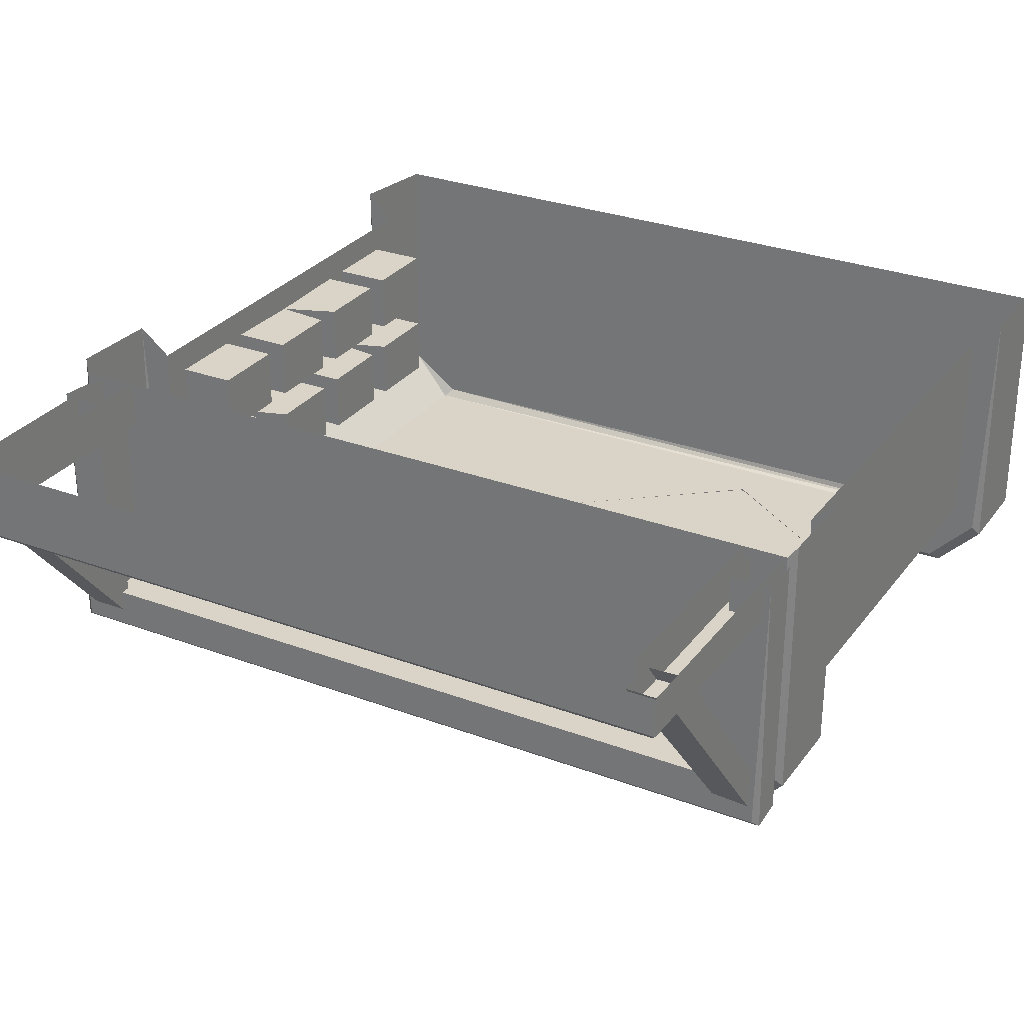
<metadata>
{"format":"obj","ext":"obj","renderer":"f3d","projection":"perspective","resolution":1024,"background":"white","views":[{"elev":28.8,"azim":29.2,"up":"+Z"}]}
</metadata>
<code>
g SM_ACUnit_LOD1
v 1.459 1.162 -0.551
v 0.03336 1.153 -0.5564
v 1.467 1.148 -0.5565
v 1.556 -0.1544 0.05616
v 1.556 -0.1544 -0.4672
v 1.543 -0.1675 -0.4483
v 1.556 -0.1544 0.05616
v 1.543 -0.1675 -0.4483
v 1.541 -0.1677 0.037
v 1.54 0.04776 -0.4502
v 1.555 0.04188 0.05581
v 1.5 0.04725 0
v -0.04028 0.9522 -0.4506
v -0.0555 0.9581 0.05581
v 0 0.9527 0
v 0.03333 -0.1526 -0.5564
v 1.459 -0.1622 -0.551
v 1.467 -0.1477 -0.5565
v 0.04977 -0.1677 -0.5412
v 1.444 -0.1677 -0.5364
v 1.459 -0.1622 -0.551
v 1.459 -0.1622 -0.551
v 0.03333 -0.1526 -0.5564
v 0.04977 -0.1677 -0.5412
v 1.459 1.162 -0.551
v 0.04976 1.168 -0.5412
v 0.03336 1.153 -0.5564
v 1.557 1.151 0.06037
v 1.556 0.9692 -0.4683
v 1.557 0.9607 0.05566
v 1.556 0.9692 -0.4683
v 1.557 1.151 0.06037
v 1.556 1.153 -0.4669
v 1.467 0.9678 -0.5564
v 0.03314 0.9728 -0.5565
v 0.04174 0.9583 -0.551
v 1.555 0.04188 0.05581
v 1.54 0.04776 -0.4502
v 1.557 0.03216 -0.4657
v 1.467 0.9678 -0.5564
v 0.04174 0.9583 -0.551
v 1.45 0.9529 -0.5414
v 1.443 0.04725 -0.5364
v 0.05029 0.04722 -0.5415
v 1.459 0.04165 -0.551
v 1.459 0.04165 -0.551
v 0.05029 0.04722 -0.5415
v 0.03337 0.03213 -0.5564
v 1.459 0.04165 -0.551
v 0.03337 0.03213 -0.5564
v 1.467 0.02722 -0.5565
v 1.557 0.9607 0.05566
v 1.556 0.9692 -0.4683
v 1.543 0.9531 -0.4475
v 1.444 1.168 -0.5364
v 0.04976 1.168 -0.5412
v 1.459 1.162 -0.551
v 1.45 0.9529 -0.5414
v 0.04174 0.9583 -0.551
v 0.05655 0.9527 -0.5364
v -0.05664 -0.1626 -0.465
v -0.05659 -0.1513 0.06037
v -0.04137 -0.1677 0.03652
v 0.03333 -0.1526 -0.5564
v -0.05664 -0.1626 -0.465
v 0.04977 -0.1677 -0.5412
v 0.04976 1.168 -0.5412
v -0.05495 1.166 -0.4652
v 0.03336 1.153 -0.5564
v 1.543 -0.1675 -0.4483
v 1.459 -0.1622 -0.551
v 1.444 -0.1677 -0.5364
v 1.556 -0.1544 -0.4672
v 1.459 -0.1622 -0.551
v 1.543 -0.1675 -0.4483
v 1.459 -0.1622 -0.551
v 1.556 -0.1544 -0.4672
v 1.467 -0.1477 -0.5565
v 1.459 1.162 -0.551
v 1.542 1.168 -0.4489
v 1.444 1.168 -0.5364
v 1.459 1.162 -0.551
v 1.556 1.153 -0.4669
v 1.542 1.168 -0.4489
v 1.467 1.148 -0.5565
v 1.556 1.153 -0.4669
v 1.459 1.162 -0.551
v 1.459 0.04165 -0.551
v 1.54 0.04776 -0.4502
v 1.443 0.04725 -0.5364
v 1.54 0.04776 -0.4502
v 1.459 0.04165 -0.551
v 1.557 0.03216 -0.4657
v 1.557 0.03216 -0.4657
v 1.459 0.04165 -0.551
v 1.467 0.02722 -0.5565
v 0.03314 0.9728 -0.5565
v -0.05654 0.9679 -0.4656
v 0.04174 0.9583 -0.551
v -0.04028 0.9522 -0.4506
v 0.04174 0.9583 -0.551
v -0.05654 0.9679 -0.4656
v -0.04028 0.9522 -0.4506
v 0.05655 0.9527 -0.5364
v 0.04174 0.9583 -0.551
v -0.0568 0.03929 0.05566
v -0.05643 0.03074 -0.4682
v -0.04334 0.04695 -0.4477
v -0.0555 0.9581 0.05581
v -0.04028 0.9522 -0.4506
v -0.05654 0.9679 -0.4656
v -0.05643 0.03074 -0.4682
v -0.05659 -0.1513 0.06037
v -0.05664 -0.1626 -0.465
v -0.05659 -0.1513 0.06037
v -0.05643 0.03074 -0.4682
v -0.0568 0.03929 0.05566
v 1.551 -0.2604 0.02606
v 1.552 -0.2511 -0.5
v 1.541 -0.2622 -0.4889
v -0.02806 -0.2509 -0.4995
v -0.02456 -0.2613 0.03283
v -0.01496 -0.2622 -0.4889
v 0.07613 -0.2423 -0.3988
v 0.07613 -0.562 0
v 0.005969 -0.5629 0.002594
v 0.005969 -0.5629 0.002594
v 0.003638 -0.2424 -0.3981
v 0.07613 -0.2423 -0.3988
v 1.457 -0.6453 0.002037
v 1.458 -0.2423 -0.4743
v 1.456 -0.2425 -0.4064
v 1.457 -0.6453 0.002037
v 1.456 -0.2425 -0.4064
v 1.457 -0.5642 -0.001262
v 1.541 -0.7034 -0.0328
v 1.537 -0.1786 -0.04509
v 1.528 -0.6927 -0.04411
v 0.001625 -0.1786 -0.04133
v 0.00232 -0.7038 -0.03302
v 0.01465 -0.6927 -0.04419
v 1.444 -0.1677 -0.5364
v 1.541 -0.1677 0.037
v 1.543 -0.1675 -0.4483
v -0.03163 -0.1792 -0.4955
v -0.02475 -0.1811 0.02508
v -0.02456 -0.2613 0.03283
v -0.03163 -0.1792 -0.4955
v -0.02456 -0.2613 0.03283
v -0.02806 -0.2509 -0.4995
v 1.116 0.7965 -0.5779
v 1.015 0.8545 -0.606
v 0.8574 0.8255 -0.5955
v 0.6415 0.4146 -0.6073
v 0.6412 0.5831 -0.5771
v 0.7181 0.7381 -0.584
v 0.7418 0.2622 -0.5896
v 0.9399 0.1761 -0.6042
v 1.009 0.1928 -0.5777
v 0.9399 0.1761 -0.6042
v 1.161 0.26 -0.5874
v 1.009 0.1928 -0.5777
v 0.7418 0.2622 -0.5896
v 0.8189 0.1949 -0.6
v 1.467 1.148 -0.5565
v 0.03314 0.9728 -0.5565
v 1.467 0.9678 -0.5564
v 0.03336 1.153 -0.5564
v 1.542 1.168 -0.4489
v 1.557 1.151 0.06037
v 1.541 1.168 0.03652
v 1.556 1.153 -0.4669
v 0.03337 0.03213 -0.5564
v 1.467 -0.1477 -0.5565
v 1.467 0.02722 -0.5565
v 0.03333 -0.1526 -0.5564
v 1.557 0.03216 -0.4657
v 1.556 -0.1544 0.05616
v 1.555 0.04188 0.05581
v 1.556 -0.1544 -0.4672
v 0.05029 0.04722 -0.5415
v -0.04334 0.04695 -0.4477
v 0.03337 0.03213 -0.5564
v -0.05643 0.03074 -0.4682
v 1.556 0.9692 -0.4683
v 1.45 0.9529 -0.5414
v 1.543 0.9531 -0.4475
v 1.467 0.9678 -0.5564
v 0.03337 0.03213 -0.5564
v -0.05664 -0.1626 -0.465
v 0.03333 -0.1526 -0.5564
v -0.05643 0.03074 -0.4682
v 1.467 0.02722 -0.5565
v 1.556 -0.1544 -0.4672
v 1.557 0.03216 -0.4657
v 1.467 -0.1477 -0.5565
v -0.05495 1.166 -0.4652
v 0.03314 0.9728 -0.5565
v 0.03336 1.153 -0.5564
v -0.05654 0.9679 -0.4656
v 1.556 1.153 -0.4669
v 1.467 0.9678 -0.5564
v 1.556 0.9692 -0.4683
v 1.467 1.148 -0.5565
v -0.05033 1.168 0.04022
v -0.05654 0.9679 -0.4656
v -0.05495 1.166 -0.4652
v -0.0555 0.9581 0.05581
v 1.472 -0.2622 -0.4126
v 0.05405 -0.1735 -0.4126
v 1.472 -0.1735 -0.4126
v 0.05405 -0.2622 -0.4126
v 0.05405 -0.2622 -0.4126
v 0.05405 -0.1735 0.02605
v 0.05405 -0.1735 -0.4126
v 0.05405 -0.2622 0.02605
v 1.472 -0.2622 0.02605
v 1.472 -0.1735 -0.4126
v 1.472 -0.1735 0.02605
v 1.472 -0.2622 -0.4126
v 1.552 -0.2511 -0.5
v -0.02806 -0.2509 -0.4995
v -0.01496 -0.2622 -0.4889
v 1.541 -0.2622 -0.4889
v 0.003908 -0.6467 -0.001804
v 0.001936 -0.2443 -0.4762
v 0.003638 -0.2424 -0.3981
v 0.005969 -0.5629 0.002594
v 0.0753 -0.6419 -0.001779
v 0.07613 -0.2423 -0.3988
v 0.07296 -0.2425 -0.4782
v 0.07613 -0.562 0
v 0.001936 -0.2443 -0.4762
v 0.003908 -0.6467 -0.001804
v 0.07296 -0.2425 -0.4782
v 0.0753 -0.6419 -0.001779
v 1.533 -0.6419 -0.001778
v 1.534 -0.2423 -0.3988
v 1.531 -0.2425 -0.4782
v 1.534 -0.562 0
v 1.458 -0.2423 -0.4743
v 1.457 -0.6453 0.002037
v 1.531 -0.2425 -0.4782
v 1.533 -0.6419 -0.001778
v 1.534 -0.2423 -0.3988
v 1.534 -0.562 0
v 1.457 -0.5642 -0.001262
v 1.456 -0.2425 -0.4064
v 0.08242 -0.6164 -0.04411
v 1.459 -0.6164 -0.04411
v 1.459 -0.6164 0.04463
v 0.08242 -0.6164 0.04463
v 0.08242 -0.6164 0.04463
v 0.08242 -0.1778 -0.04411
v 0.08242 -0.6164 -0.04411
v 0.08242 -0.1778 0.04463
v 1.459 -0.1778 0.04463
v 1.459 -0.6164 -0.04411
v 1.459 -0.1778 -0.04411
v 1.459 -0.6164 0.04463
v 1.528 -0.6927 -0.04411
v 0.01465 -0.6927 -0.04419
v 0.00232 -0.7038 -0.03302
v 1.541 -0.7034 -0.0328
v 1.551 -0.1792 0.02585
v 1.549 -0.1789 -0.4997
v 1.552 -0.2511 -0.5
v 1.551 -0.2604 0.02606
v 1.537 -0.1786 -0.04509
v 1.541 -0.7034 -0.0328
v 1.539 -0.7022 0.03948
v 1.538 -0.1787 0.03686
v 1.541 1.168 0.03652
v 1.444 1.168 -0.5364
v 1.542 1.168 -0.4489
v -0.05033 1.168 0.04022
v 1.444 1.168 -0.5364
v -0.05033 1.168 0.04022
v 0.04976 1.168 -0.5412
v -0.05495 1.166 -0.4652
v 1.549 -0.1789 -0.4997
v -0.03163 -0.1792 -0.4955
v -0.02806 -0.2509 -0.4995
v 1.552 -0.2511 -0.5
v 1.541 -0.7034 -0.0328
v 0.00232 -0.7038 -0.03302
v 0.006085 -0.7033 0.03925
v 1.539 -0.7022 0.03948
v 0.00232 -0.7038 -0.03302
v 0.001625 -0.1786 -0.04133
v 0.003571 -0.178 0.0389
v 0.006085 -0.7033 0.03925
v 1.245 0.643 -0.5843
v 1.262 0.4505 -0.5829
v 1.298 0.441 -0.6036
v 1.161 0.26 -0.5874
v -0.04028 0.9522 -0.4506
v 0 0.9527 0
v 0 0.9527 -0.4074
v 0.05655 0.9527 -0.5364
v 0.09262 0.9527 -0.5
v 1.45 0.9529 -0.5414
v 1.407 0.9527 -0.5
v 1.543 0.9531 -0.4475
v 1.5 0.9527 -0.4074
v 1.5 0.9527 0
v 1.557 0.9607 0.05566
v 1.541 -0.1677 0.037
v 1.444 -0.1677 -0.5364
v -0.04137 -0.1677 0.03652
v 0.04977 -0.1677 -0.5412
v -0.05664 -0.1626 -0.465
v 1.54 0.04776 -0.4502
v 1.5 0.04725 0
v 1.5 0.04725 -0.4074
v 1.407 0.04725 -0.5
v 1.443 0.04725 -0.5364
v 0.09262 0.04725 -0.5
v 0.05029 0.04722 -0.5415
v 0 0.04725 -0.4074
v -0.04334 0.04695 -0.4477
v 0 0.04725 0
v -0.0568 0.03929 0.05566
v 1.29 0.4916 -0.6053
v 1.249 0.7151 -0.5967
v 1.245 0.643 -0.5843
v 1.116 0.7965 -0.5779
v 1.015 0.8545 -0.606
v 1.541 -0.2622 -0.4889
v 1.472 -0.2622 0.02605
v 1.551 -0.2604 0.02606
v 1.472 -0.2622 -0.4126
v 0.05405 -0.2622 -0.4126
v -0.01496 -0.2622 -0.4889
v -0.02456 -0.2613 0.03283
v 0.05405 -0.2622 0.02605
v 1.528 -0.6927 -0.04411
v 1.537 -0.1786 -0.04509
v 1.459 -0.1778 -0.04411
v 1.459 -0.6164 -0.04411
v 0.08242 -0.6164 -0.04411
v 0.01465 -0.6927 -0.04419
v 0.001625 -0.1786 -0.04133
v 0.08242 -0.1778 -0.04411
v 0.9514 0.9147 -0.567
v 1.015 0.8545 -0.606
v 1.177 0.8517 -0.5644
v 0.723 0.854 -0.5693
v 1.249 0.7151 -0.5967
v 0.8574 0.8255 -0.5955
v 1.355 0.5992 -0.5638
v 0.7181 0.7381 -0.584
v 1.298 0.441 -0.6036
v 0.5818 0.6677 -0.567
v 1.289 0.289 -0.5644
v 0.5529 0.4366 -0.564
v 1.161 0.26 -0.5874
v 0.6415 0.4146 -0.6073
v 1.104 0.1451 -0.567
v 0.6685 0.2318 -0.567
v 0.874 0.1129 -0.5697
v 0.7418 0.2622 -0.5896
v 0.9399 0.1761 -0.6042
v 0.8189 0.1949 -0.6
v 0.9514 0.9147 -0.567
v 0.9772 0.9542 -0.4973
v 0.723 0.854 -0.5693
v 1.177 0.8517 -0.5644
v 0.5536 0.62 -0.5005
v 1.298 0.7283 -0.5
v 0.5818 0.6677 -0.567
v 1.355 0.5992 -0.5638
v 0.5529 0.4366 -0.564
v 1.349 0.4093 -0.5005
v 0.6399 0.2033 -0.4993
v 1.289 0.289 -0.5644
v 0.6685 0.2318 -0.567
v 1.165 0.1681 -0.5
v 0.874 0.1129 -0.5697
v 1.104 0.1451 -0.567
v 0.1144 0.1054 -0.2306
v 0 0.1054 -0.2306
v 0.1144 0.1054 -0.3501
v -0 0.1054 -0.3501
v 0.1144 0.6838 -0.2306
v -0.009356 0.7131 -0.2386
v 0.1144 0.527 -0.2306
v 0 0.527 -0.2306
v 0.1144 0.2623 -0.1767
v 0.000277 0.1054 -0.1769
v 0 0.2623 -0.1767
v 0.1144 0.1054 -0.1767
v 0.1144 0.2623 -0.3501
v -0 0.1054 -0.3501
v -0 0.2623 -0.3501
v 0.1144 0.1054 -0.3501
v 0.1144 0.6838 -0.3501
v 0 0.6838 -0.3501
v 0.1144 0.6838 -0.2306
v -0.009356 0.7131 -0.2386
v 0.1144 0.527 -0.2306
v 0 0.527 -0.2306
v 0.1144 0.527 -0.3501
v 0 0.527 -0.3501
v 0.1144 0.473 -0.05728
v -0.007909 0.5022 -0.0665
v 0.1144 0.3162 -0.05728
v 0 0.3162 -0.05728
v 0.1144 0.8946 -0.2306
v 0 0.8946 -0.2306
v 0.1144 0.7377 -0.2306
v -0.009356 0.7131 -0.2386
v 0.1144 0.8946 -0.05728
v 0.1144 0.7377 -0.1767
v 0.1144 0.8946 -0.1767
v 0.1144 0.7377 -0.05728
v 0.1144 0.2623 -0.05728
v 0.1144 0.1054 -0.1767
v 0.1144 0.2623 -0.1767
v 0.1144 0.1054 -0.05728
v 0.1144 0.473 -0.05728
v 0.1144 0.3162 -0.1767
v 0.1144 0.4731 -0.1767
v 0.1144 0.3162 -0.05728
v 0.1144 0.6838 -0.05728
v 0.1144 0.527 -0.1767
v 0.1144 0.6838 -0.1767
v 0.1144 0.527 -0.05728
v 0.1144 0.6838 -0.3501
v 0.1144 0.527 -0.2306
v 0.1144 0.527 -0.3501
v 0.1144 0.6838 -0.2306
v 0.1144 0.4731 -0.3501
v 0.1144 0.3162 -0.2306
v 0.1144 0.3162 -0.3501
v 0.1144 0.4731 -0.2306
v 0.1144 0.2623 -0.3501
v 0.1144 0.1054 -0.2306
v 0.1144 0.1054 -0.3501
v 0.1144 0.2623 -0.2306
v 0.1144 0.8946 -0.3501
v 0.1144 0.7377 -0.2306
v 0.1144 0.7377 -0.3501
v 0.1144 0.8946 -0.2306
v 0.1144 0.1054 -0.05728
v 0 0.1054 -0.05728
v 0.1144 0.1054 -0.1767
v 0.000277 0.1054 -0.1769
v 0.1144 0.2623 -0.3501
v -0 0.2623 -0.3501
v 0.1144 0.2623 -0.2306
v -0.009121 0.2913 -0.2379
v 0.1144 0.2623 -0.1767
v 0 0.2623 -0.1767
v 0.1144 0.2623 -0.05728
v 0 0.2623 -0.05728
v 0.1144 0.6838 -0.1767
v -0.008272 0.498 -0.1682
v 0 0.6838 -0.1767
v 0.1144 0.527 -0.1767
v 0.1144 0.2623 -0.2306
v -0.009121 0.2913 -0.2379
v 0.1144 0.1054 -0.2306
v 0 0.1054 -0.2306
v 0.1144 0.2623 -0.05728
v 0 0.2623 -0.05728
v 0.1144 0.1054 -0.05728
v 0 0.1054 -0.05728
v 0.1144 0.527 -0.05728
v -0.007909 0.5022 -0.0665
v 0.1144 0.527 -0.1767
v -0.008272 0.498 -0.1682
v 0.1144 0.6838 -0.1767
v 0 0.6838 -0.1767
v 0.1144 0.6838 -0.05728
v 0 0.6838 -0.05728
v 0.1144 0.4731 -0.3501
v 0 0.3162 -0.3501
v 0 0.4731 -0.3501
v 0.1144 0.3162 -0.3501
v 0.1144 0.8946 -0.1767
v 0 0.7377 -0.1767
v 0 0.8946 -0.1767
v 0.1144 0.7377 -0.1767
v 0.1144 0.6838 -0.05728
v 0 0.6838 -0.05728
v 0.1144 0.527 -0.05728
v -0.007909 0.5022 -0.0665
v 0.1144 0.3162 -0.2306
v -0.009121 0.2913 -0.2379
v 0.1144 0.3162 -0.3501
v 0 0.3162 -0.3501
v 0.1144 0.7377 -0.05728
v 0 0.7377 -0.05728
v 0.1144 0.7377 -0.1767
v 0 0.7377 -0.1767
v 0.1144 0.4731 -0.3501
v 0 0.4731 -0.3501
v 0.1144 0.4731 -0.2306
v 0 0.4731 -0.2306
v 0.1144 0.8946 -0.1767
v 0 0.8946 -0.1767
v 0.1144 0.8946 -0.05728
v 0 0.8946 -0.05728
v 0.1144 0.8946 -0.3501
v -0 0.7377 -0.3501
v -0 0.8946 -0.3501
v 0.1144 0.7377 -0.3501
v 0.1144 0.4731 -0.1767
v 0 0.3162 -0.1767
v -0.008272 0.498 -0.1682
v 0.1144 0.3162 -0.1767
v 0.1144 0.4731 -0.2306
v 0 0.4731 -0.2306
v 0.1144 0.3162 -0.2306
v -0.009121 0.2913 -0.2379
v 0.1144 0.8946 -0.05728
v 0 0.8946 -0.05728
v 0.1144 0.7377 -0.05728
v 0 0.7377 -0.05728
v 0.1144 0.7377 -0.2306
v -0.009356 0.7131 -0.2386
v 0.1144 0.7377 -0.3501
v -0 0.7377 -0.3501
v 0.1144 0.3162 -0.05728
v 0 0.3162 -0.05728
v 0.1144 0.3162 -0.1767
v 0 0.3162 -0.1767
v 0.1144 0.8946 -0.3501
v -0 0.8946 -0.3501
v 0.1144 0.8946 -0.2306
v 0 0.8946 -0.2306
v 0.1144 0.4731 -0.1767
v -0.008272 0.498 -0.1682
v 0.1144 0.473 -0.05728
v -0.007909 0.5022 -0.0665
v 0.1144 0.6838 -0.3501
v 0 0.527 -0.3501
v 0 0.6838 -0.3501
v 0.1144 0.527 -0.3501
v 0.09262 0.9527 -0.5
v 1.407 0.04725 -0.5
v 1.407 0.9527 -0.5
v 0.09262 0.04725 -0.5
v 1.5 0.9527 -0.4074
v 1.5 0.04725 0
v 1.5 0.9527 0
v 1.5 0.04725 -0.4074
v 0 0.9527 -0.4074
v 0.09262 0.04725 -0.5
v 0.09262 0.9527 -0.5
v 0 0.04725 -0.4074
v 1.5 0.04725 -0.4074
v 1.5 0.9527 -0.4074
v 1.407 0.04725 -0.5
v 1.407 0.9527 -0.5
v 0.6415 0.4146 -0.6073
v 0.7418 0.2622 -0.5896
v 0.6412 0.5831 -0.5771
v 1.009 0.1928 -0.5777
v 0.7181 0.7381 -0.584
v 1.116 0.7965 -0.5779
v 0.8574 0.8255 -0.5955
v 1.161 0.26 -0.5874
v 1.245 0.643 -0.5843
v 1.262 0.4505 -0.5829
v 0.000277 0.1054 -0.1769
v -0 0.1054 -0.3501
v 0 0.1054 -0.2306
v -0.009121 0.2913 -0.2379
v 0 0.04725 -0.4074
v -0 0.2623 -0.3501
v 0 0.04725 0
v 0 0.1054 -0.05728
v 0 0.2623 -0.1767
v 0 0.2864 0
v 0 0.2623 -0.05728
v 0 0.9527 -0.4074
v 0 0.3162 -0.3501
v 0 0.4731 -0.3501
v 0 0.3162 -0.1767
v 0 0.3162 -0.05728
v -0.007909 0.5022 -0.0665
v -0.008272 0.498 -0.1682
v 0 0.7039 0
v 0 0.4731 -0.2306
v 0 0.6838 -0.05728
v 0 0.527 -0.3501
v 0 0.527 -0.2306
v -0.009356 0.7131 -0.2386
v 0 0.6838 -0.1767
v -0 0.7377 -0.3501
v 0 0.6838 -0.3501
v -0 0.8946 -0.3501
v 0 0.8946 -0.2306
v 0 0.9527 0
v 0 0.7377 -0.1767
v 0 0.7377 -0.05728
v 0 0.8946 -0.1767
v 0 0.8946 -0.05728
f 3 2 1
f 6 5 4
f 9 8 7
f 12 11 10
f 15 14 13
f 18 17 16
f 21 20 19
f 24 23 22
f 27 26 25
f 30 29 28
f 33 32 31
f 36 35 34
f 39 38 37
f 42 41 40
f 45 44 43
f 48 47 46
f 51 50 49
f 54 53 52
f 57 56 55
f 60 59 58
f 63 62 61
f 66 65 64
f 69 68 67
f 72 71 70
f 75 74 73
f 78 77 76
f 81 80 79
f 84 83 82
f 87 86 85
f 90 89 88
f 93 92 91
f 96 95 94
f 99 98 97
f 102 101 100
f 105 104 103
f 108 107 106
f 111 110 109
f 114 113 112
f 117 116 115
f 120 119 118
f 123 122 121
f 126 125 124
f 129 128 127
f 132 131 130
f 135 134 133
f 138 137 136
f 141 140 139
f 144 143 142
f 147 146 145
f 150 149 148
f 153 152 151
f 156 155 154
f 159 158 157
f 162 161 160
f 160 164 163
f 167 166 165
f 168 165 166
f 171 170 169
f 172 169 170
f 175 174 173
f 176 173 174
f 179 178 177
f 180 177 178
f 183 182 181
f 184 182 183
f 187 186 185
f 188 185 186
f 191 190 189
f 192 189 190
f 195 194 193
f 196 193 194
f 199 198 197
f 200 197 198
f 203 202 201
f 204 201 202
f 207 206 205
f 208 205 206
f 211 210 209
f 212 209 210
f 215 214 213
f 216 213 214
f 219 218 217
f 220 217 218
f 223 222 221
f 224 223 221
f 227 226 225
f 228 227 225
f 231 230 229
f 232 229 230
f 235 234 233
f 236 234 235
f 239 238 237
f 240 237 238
f 243 242 241
f 244 242 243
f 247 246 245
f 245 248 247
f 251 250 249
f 252 251 249
f 255 254 253
f 256 253 254
f 259 258 257
f 260 257 258
f 263 262 261
f 264 263 261
f 267 266 265
f 268 267 265
f 271 270 269
f 272 271 269
f 275 274 273
f 273 274 276
f 279 278 277
f 280 278 279
f 283 282 281
f 284 283 281
f 287 286 285
f 288 287 285
f 291 290 289
f 292 291 289
f 295 294 293
f 294 295 296
f 299 298 297
f 297 300 299
f 301 299 300
f 301 300 302
f 303 301 302
f 302 304 303
f 305 303 304
f 305 304 306
f 307 306 304
f 310 309 308
f 309 310 311
f 312 311 310
f 315 314 313
f 315 313 316
f 317 316 313
f 316 317 318
f 319 318 317
f 319 320 318
f 321 320 319
f 320 321 322
f 323 322 321
f 326 325 324
f 327 325 326
f 327 328 325
f 331 330 329
f 329 330 332
f 332 333 329
f 333 334 329
f 333 335 334
f 336 335 333
f 339 338 337
f 337 340 339
f 337 341 340
f 341 337 342
f 341 342 343
f 343 344 341
f 347 346 345
f 345 346 348
f 346 347 349
f 350 348 346
f 349 347 351
f 350 352 348
f 353 349 351
f 348 352 354
f 355 353 351
f 354 352 356
f 353 355 357
f 358 356 352
f 357 355 359
f 356 358 360
f 357 359 361
f 362 360 358
f 361 363 357
f 362 364 360
f 364 363 361
f 361 360 364
f 367 366 365
f 365 366 368
f 366 367 369
f 370 368 366
f 371 369 367
f 368 370 372
f 373 369 371
f 374 372 370
f 369 373 375
f 372 374 376
f 377 375 373
f 378 376 374
f 379 375 377
f 375 379 378
f 376 378 380
f 380 378 379
f 383 382 381
f 383 384 382
f 387 386 385
f 387 388 386
f 391 390 389
f 392 389 390
f 395 394 393
f 396 393 394
f 399 398 397
f 399 400 398
f 403 402 401
f 403 404 402
f 407 406 405
f 407 408 406
f 411 410 409
f 411 412 410
f 415 414 413
f 416 413 414
f 419 418 417
f 420 417 418
f 423 422 421
f 424 421 422
f 427 426 425
f 428 425 426
f 431 430 429
f 432 429 430
f 435 434 433
f 436 433 434
f 439 438 437
f 440 437 438
f 443 442 441
f 444 441 442
f 447 446 445
f 447 448 446
f 451 450 449
f 451 452 450
f 455 454 453
f 455 456 454
f 459 458 457
f 460 457 458
f 463 462 461
f 463 464 462
f 467 466 465
f 467 468 466
f 471 470 469
f 471 472 470
f 475 474 473
f 475 476 474
f 479 478 477
f 480 477 478
f 483 482 481
f 484 481 482
f 487 486 485
f 487 488 486
f 491 490 489
f 491 492 490
f 495 494 493
f 495 496 494
f 499 498 497
f 499 500 498
f 503 502 501
f 503 504 502
f 507 506 505
f 508 505 506
f 511 510 509
f 512 509 510
f 515 514 513
f 515 516 514
f 519 518 517
f 519 520 518
f 523 522 521
f 523 524 522
f 527 526 525
f 527 528 526
f 531 530 529
f 531 532 530
f 535 534 533
f 535 536 534
f 539 538 537
f 540 537 538
f 543 542 541
f 544 541 542
f 547 546 545
f 548 545 546
f 551 550 549
f 552 549 550
f 555 554 553
f 554 555 556
f 559 558 557
f 558 559 560
f 561 560 559
f 562 560 561
f 563 562 561
f 564 560 562
f 562 565 564
f 566 564 565
f 569 568 567
f 569 567 570
f 571 567 568
f 568 572 571
f 567 571 573
f 573 574 567
f 575 570 567
f 574 573 576
f 575 577 570
f 576 577 574
f 577 576 570
f 572 578 571
f 579 572 570
f 579 580 572
f 581 570 576
f 582 581 576
f 582 576 583
f 581 584 570
f 583 576 585
f 584 586 570
f 586 584 580
f 587 583 585
f 580 588 572
f 588 580 584
f 578 572 588
f 584 589 588
f 589 584 590
f 591 590 584
f 591 587 590
f 587 585 590
f 578 588 592
f 593 592 588
f 592 593 590
f 594 578 592
f 594 595 578
f 595 596 578
f 597 590 585
f 590 597 595
f 598 597 585
f 599 595 597
f 598 585 600
f 599 600 595
f 596 600 585
f 596 595 600

</code>
